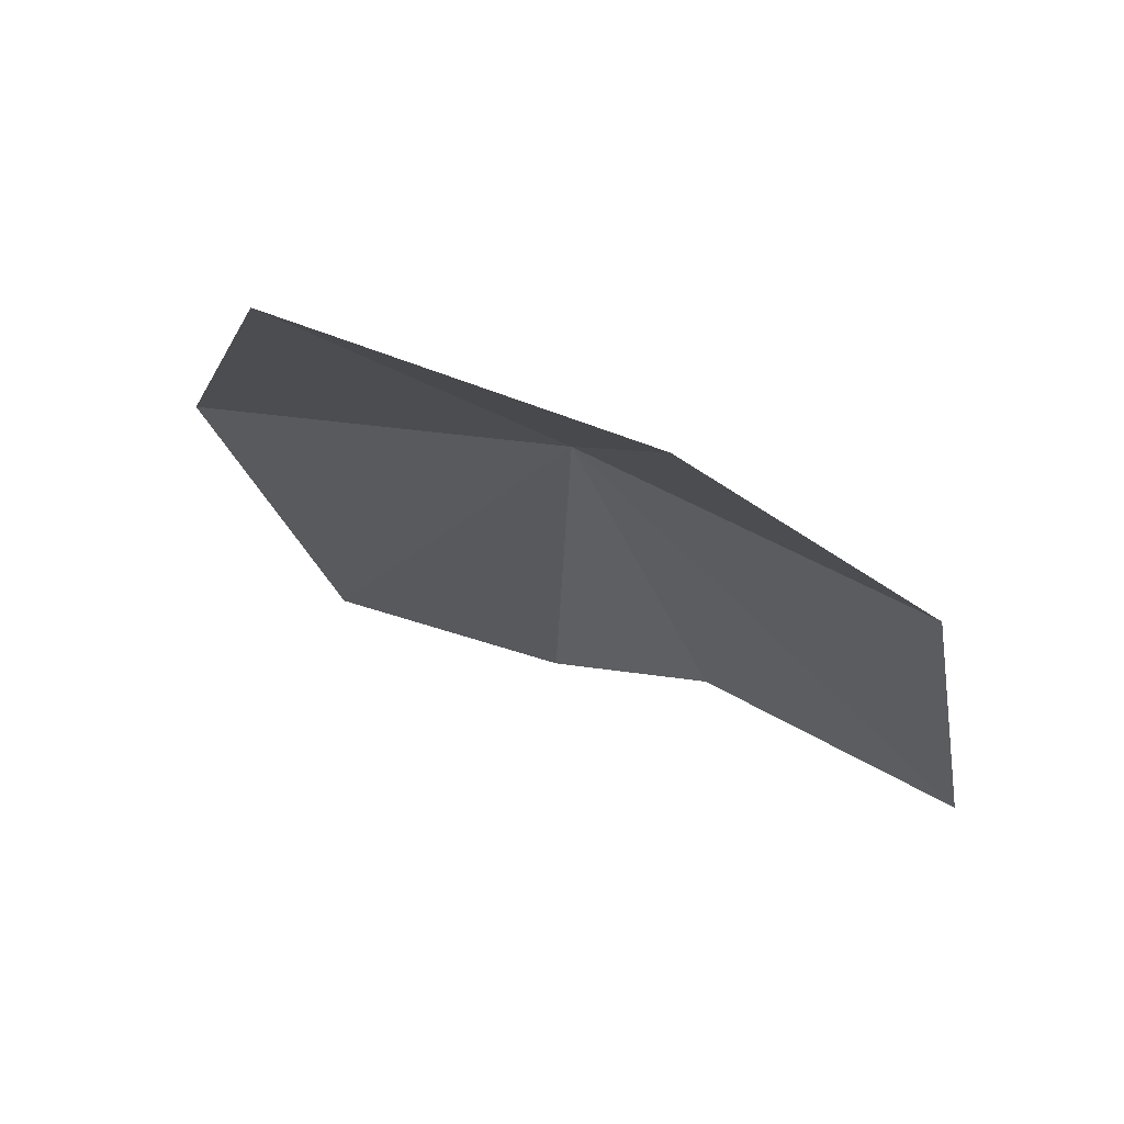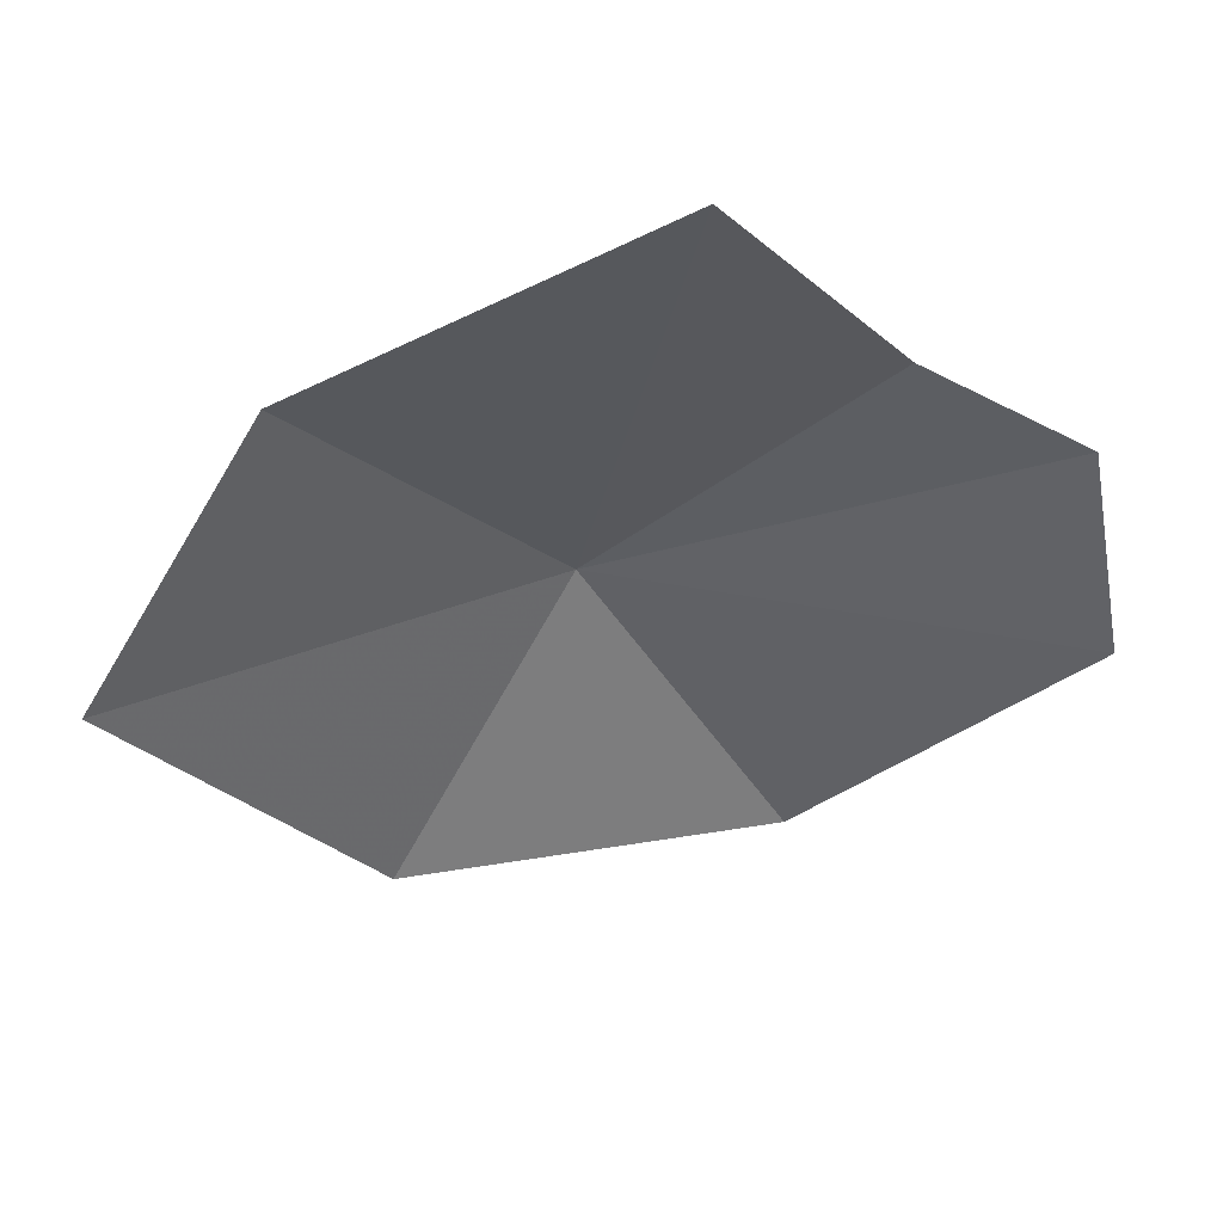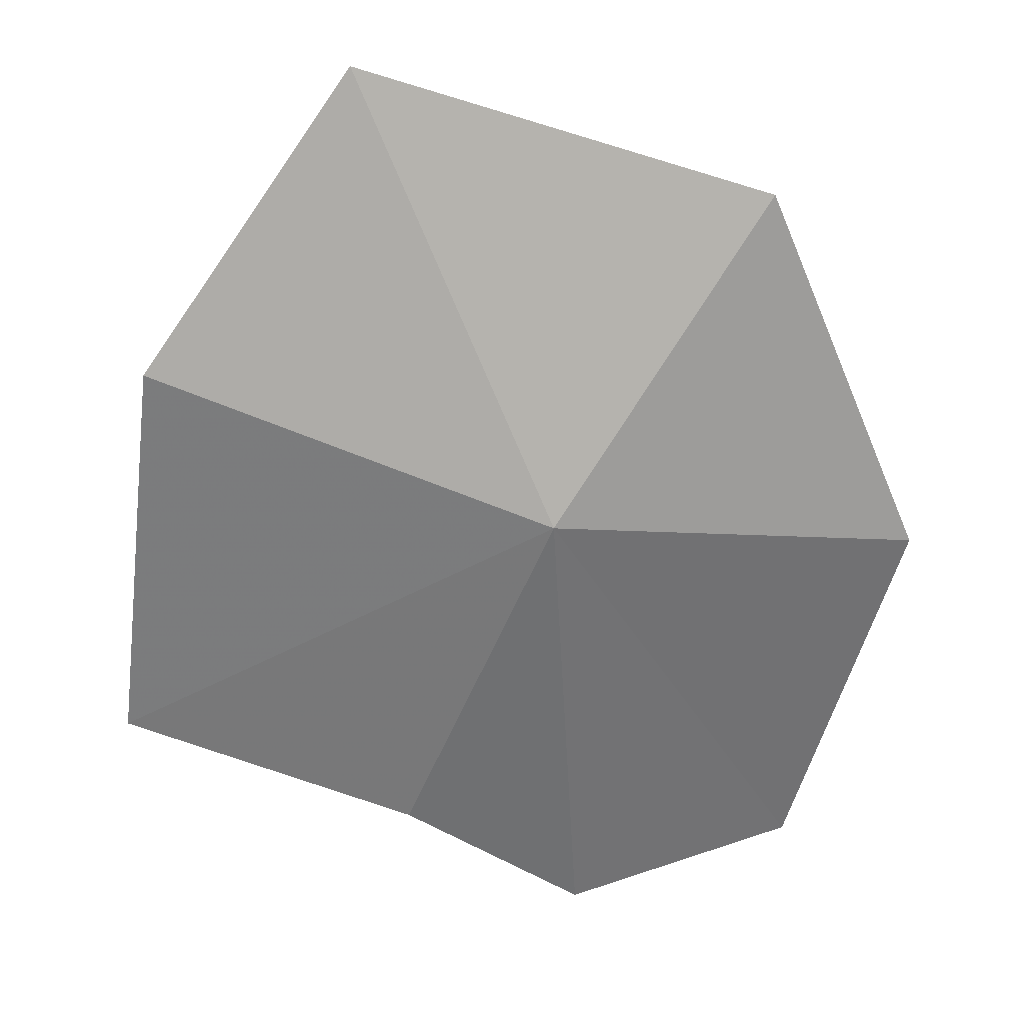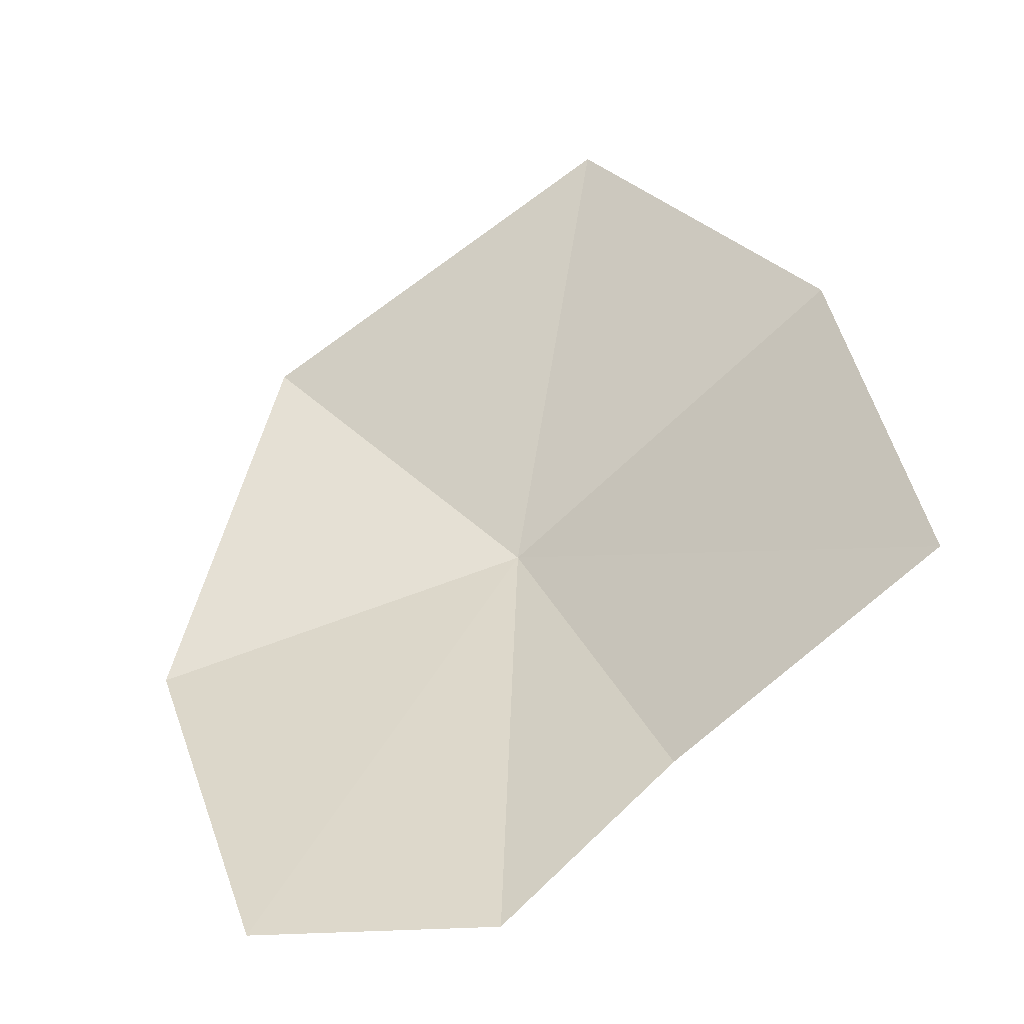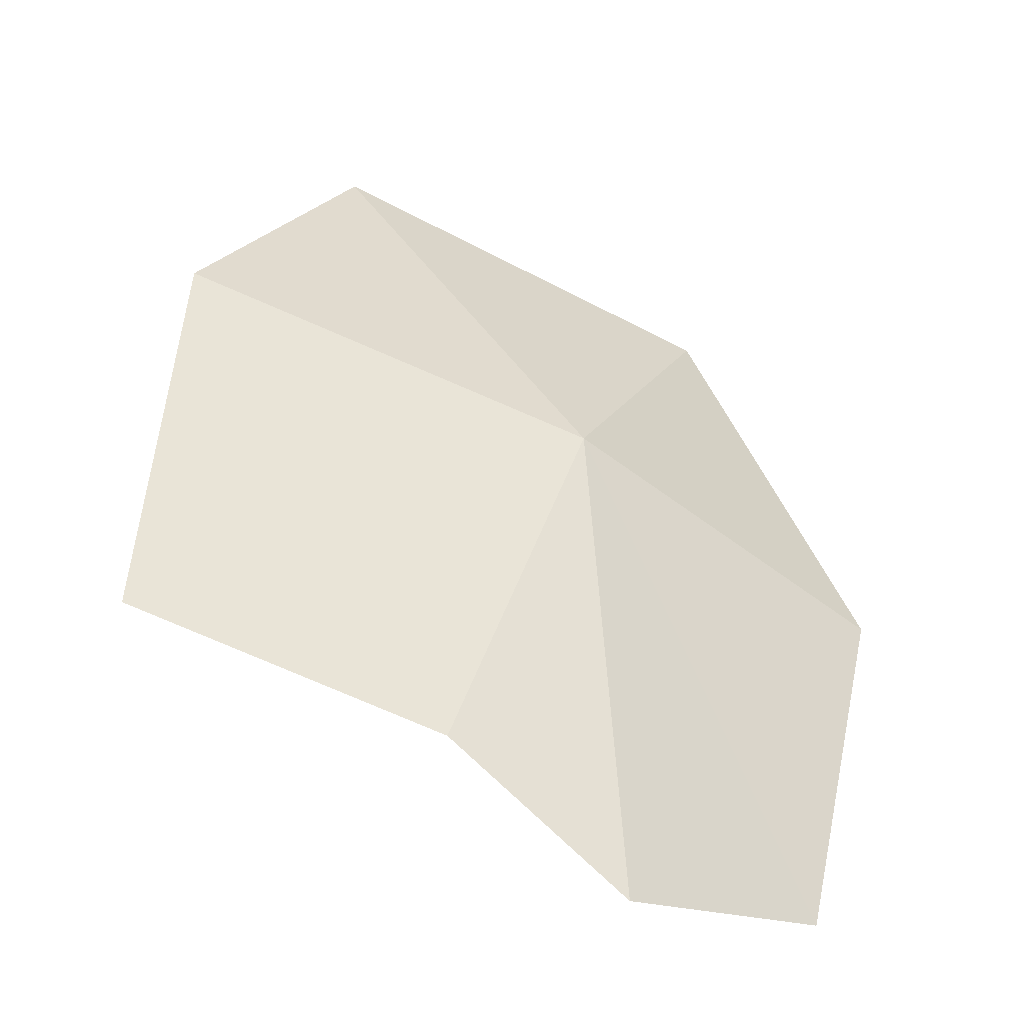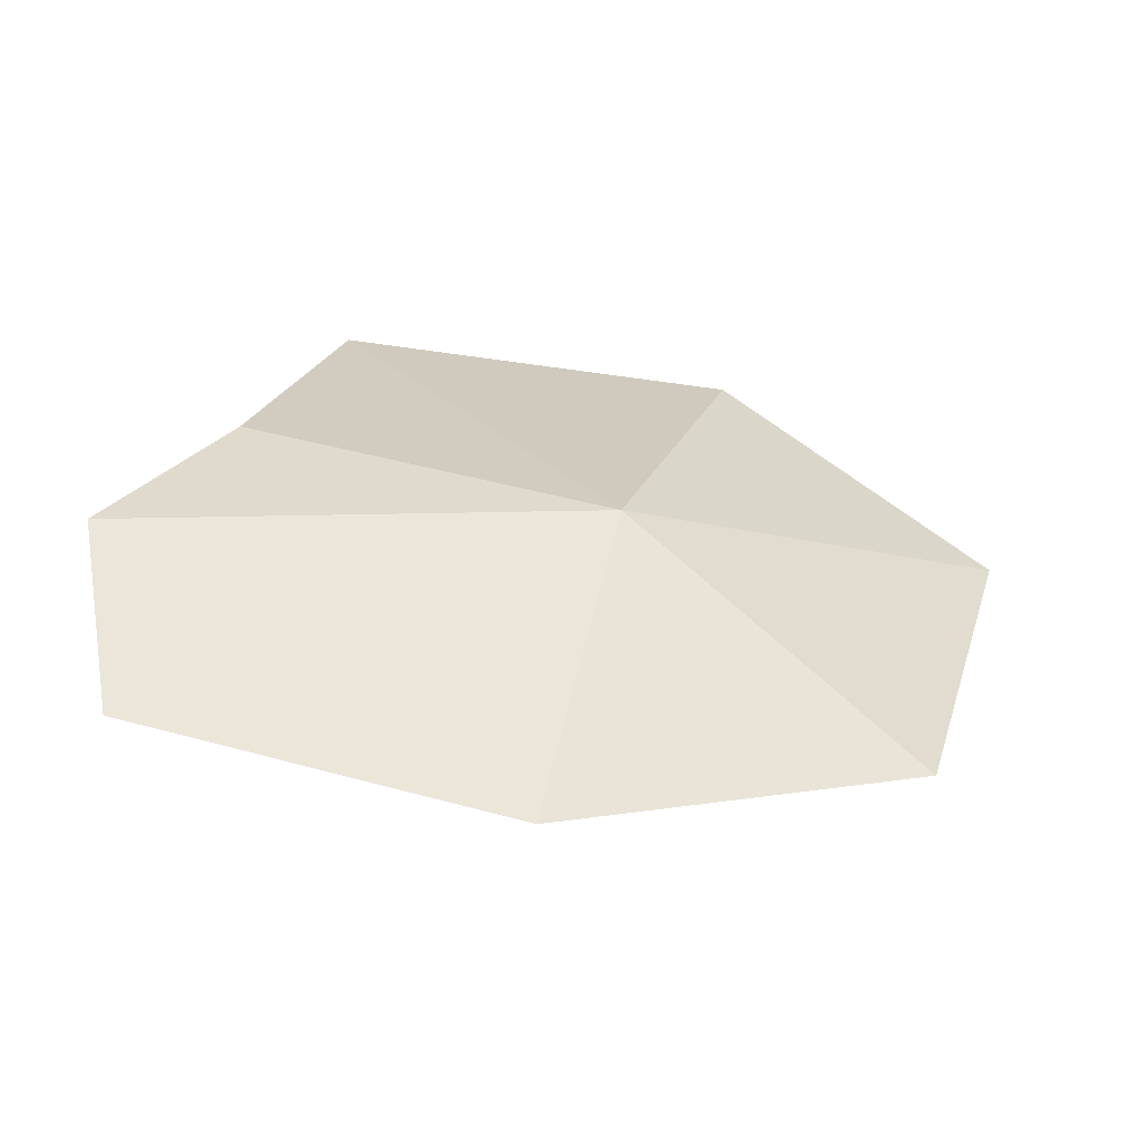
<metadata>
{"format":"obj","ext":"obj","renderer":"f3d","projection":"perspective","resolution":1024,"background":"white","views":[{"elev":60.5,"azim":25.3,"up":"+Z"},{"elev":-39.7,"azim":109.5,"up":"+Y"},{"elev":37.6,"azim":175.0,"up":"+Z"},{"elev":-52.8,"azim":23.7,"up":"+Z"},{"elev":-31.5,"azim":151.8,"up":"+Z"},{"elev":34.8,"azim":-92.2,"up":"+Y"}]}
</metadata>
<code>
v -0.4744 0.5302 0.3767
v -0.5841 0.4584 0.511
v -0.6574 0.4991 0.3325
v -0.4005 0.5344 0.1967
v -0.2592 0.5015 0.2421
v -0.6021 0.5172 0.1528
v -0.4873 0.54 0.1348
v -0.2854 0.4813 0.4423
v -0.3892 0.4319 0.5725
f 1 3 2
f 1 5 4
f 1 7 6
f 1 9 8
f 1 2 9
f 1 4 7
f 1 8 5
f 1 6 3

</code>
